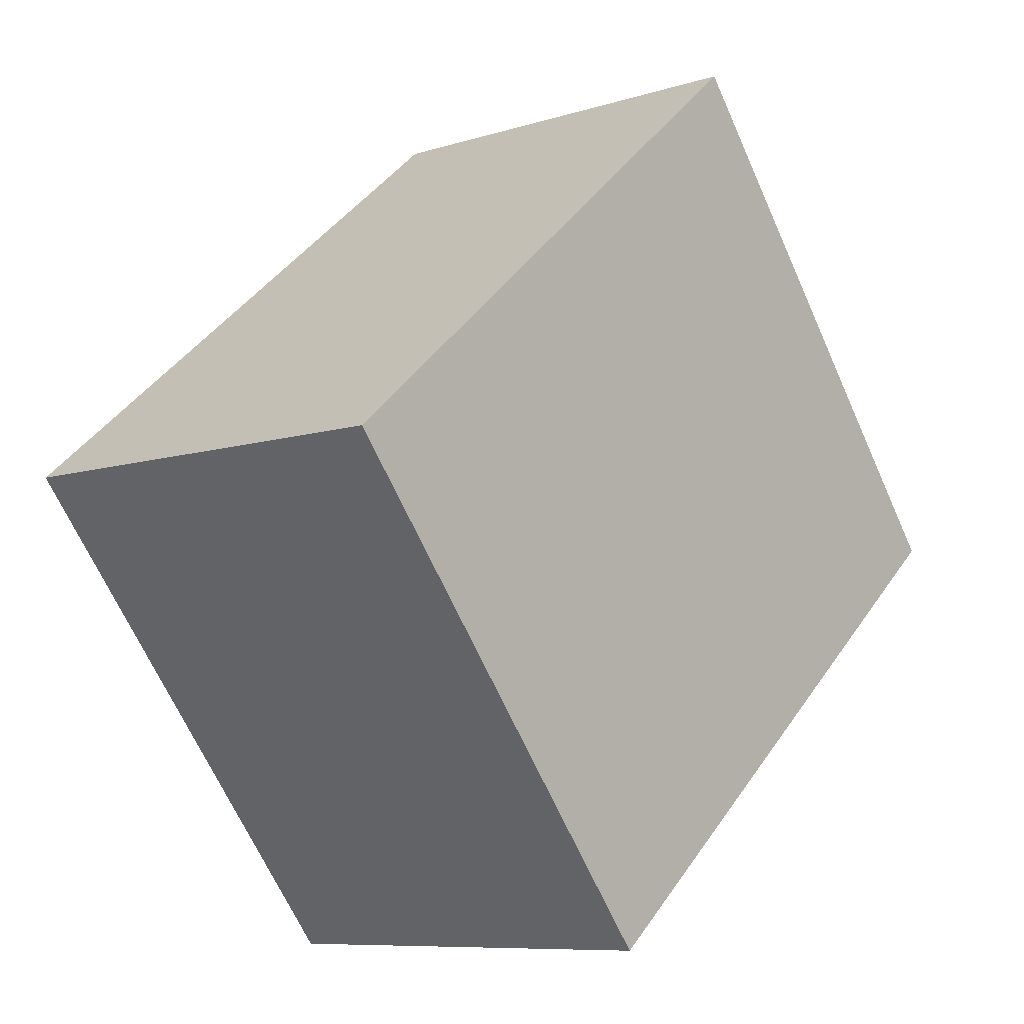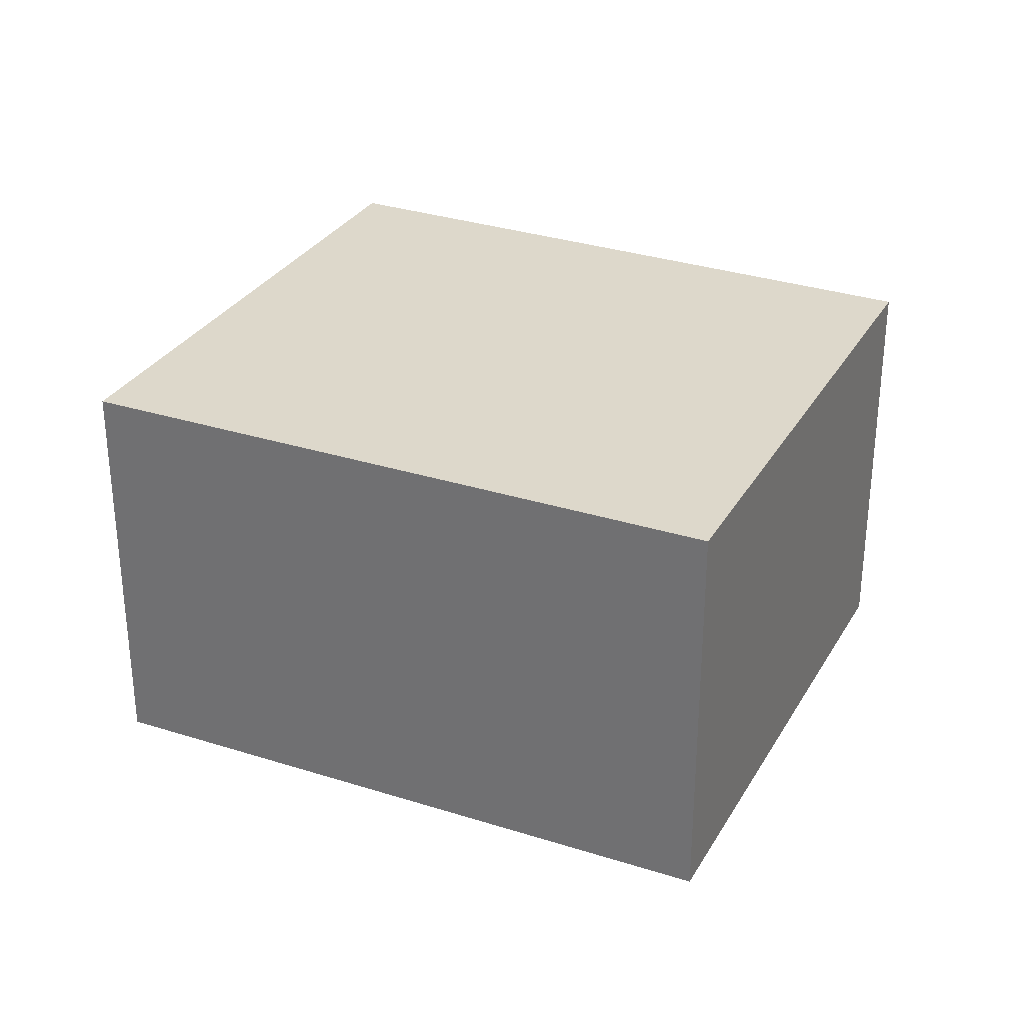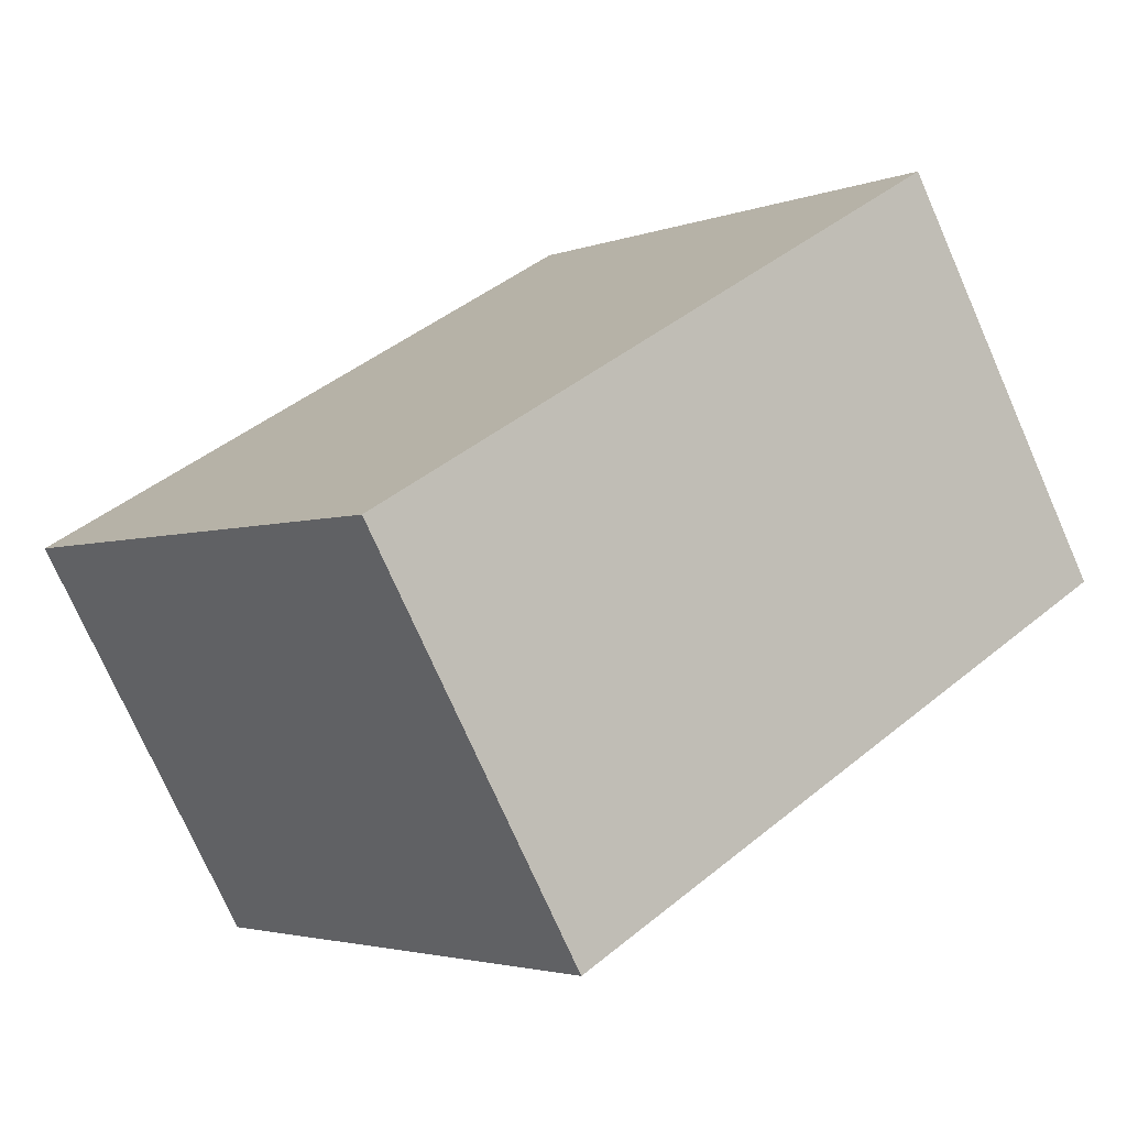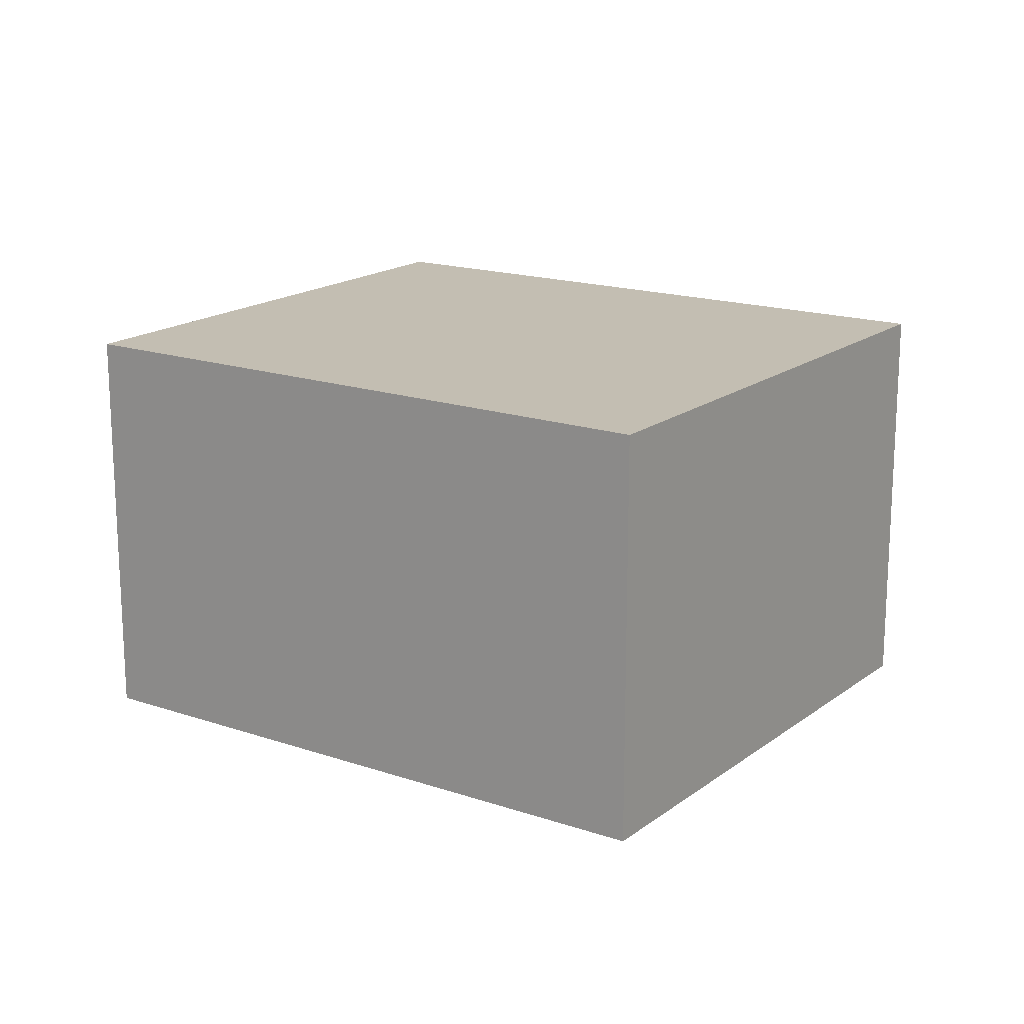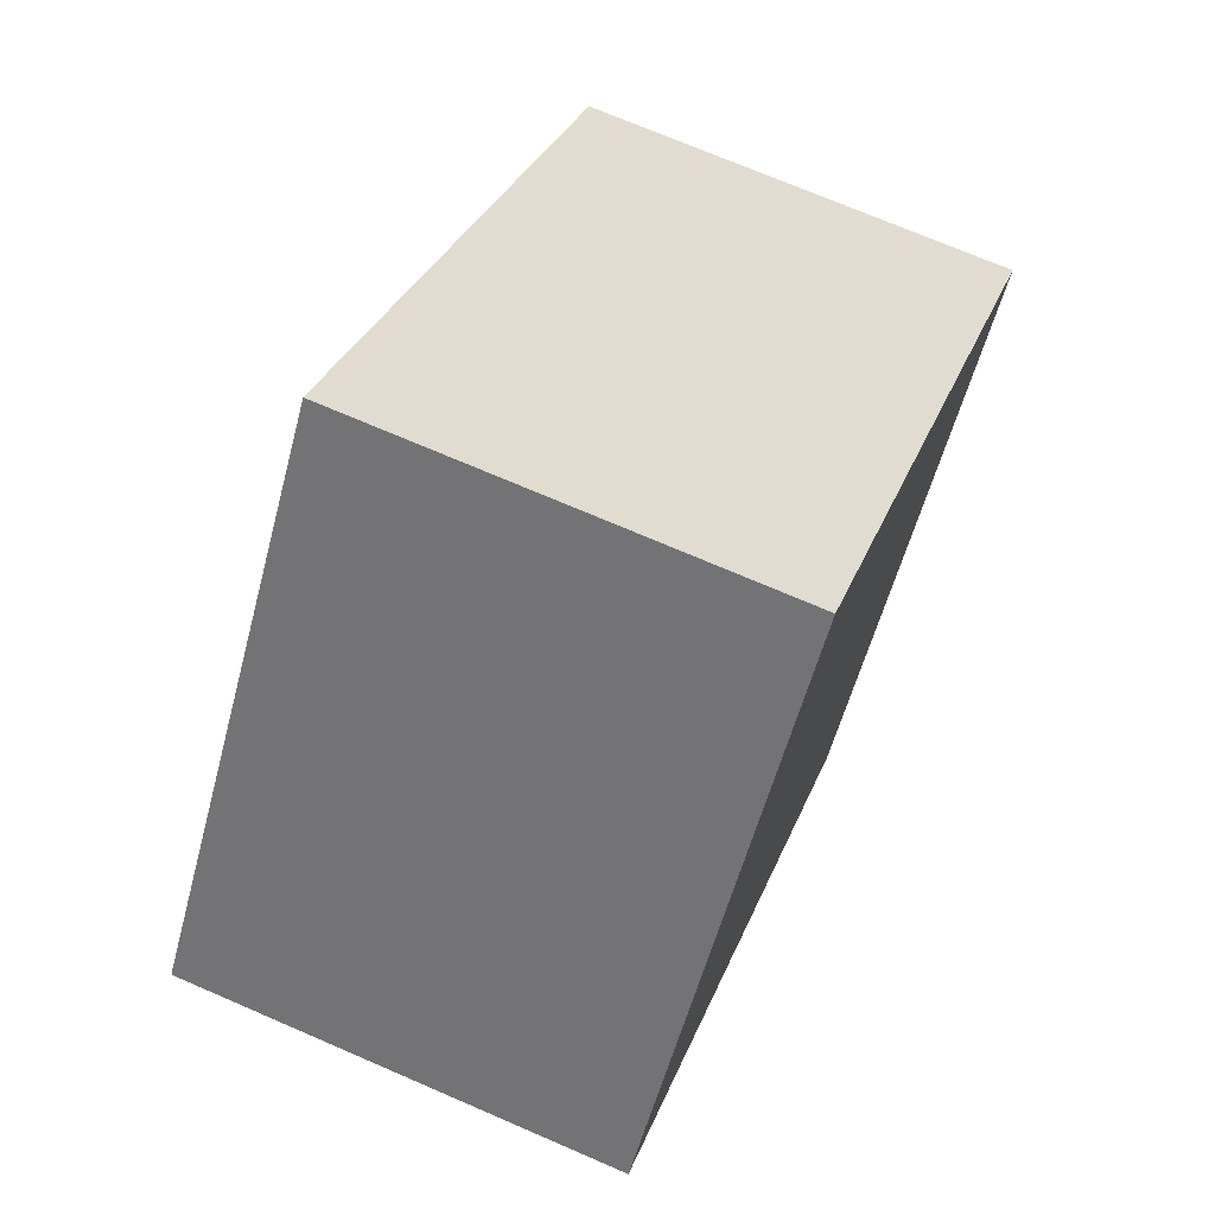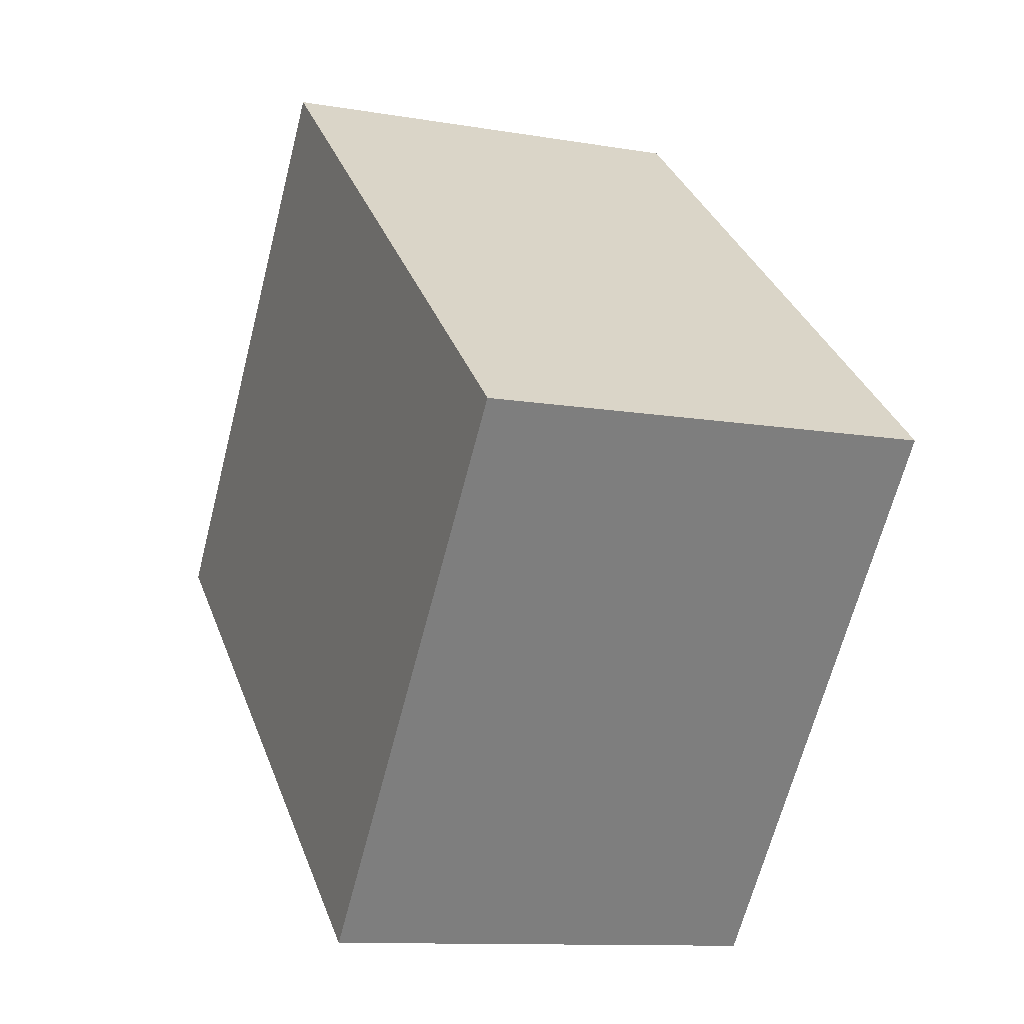
<metadata>
{"format":"obj","ext":"obj","renderer":"f3d","projection":"perspective","resolution":1024,"background":"white","views":[{"elev":-8.6,"azim":130.5,"up":"+Z"},{"elev":31.2,"azim":64.7,"up":"+Y"},{"elev":-74.6,"azim":-156.2,"up":"+Z"},{"elev":17.4,"azim":-106.3,"up":"+Y"},{"elev":71.5,"azim":-66.6,"up":"+Z"},{"elev":-11.0,"azim":67.0,"up":"+Z"}]}
</metadata>
<code>
v  0 2.312 1.416e-16
v  4.864 2.312 0.093
v  2.855 2.312 -2.363
v  2.015 2.312 2.516
v  2.855 1.447e-16 -2.363
v  0 0 0
v  2.015 -1.541e-16 2.516
v  4.864 -5.695e-18 0.093
g defaultobject
f 1 2 3
f 2 1 4
f 5 1 3
f 1 5 6
f 6 4 1
f 4 6 7
f 7 2 4
f 2 7 8
f 8 3 2
f 3 8 5
f 8 6 5
f 6 8 7

</code>
